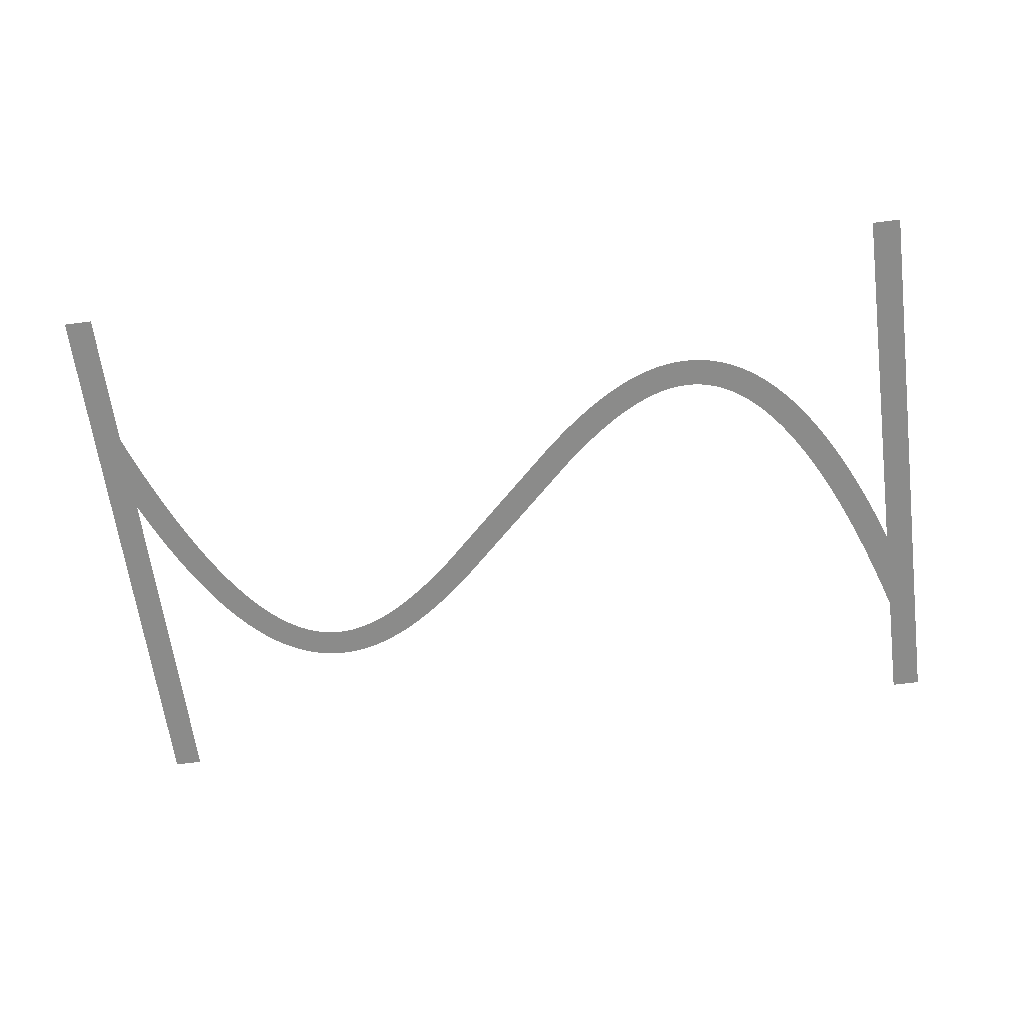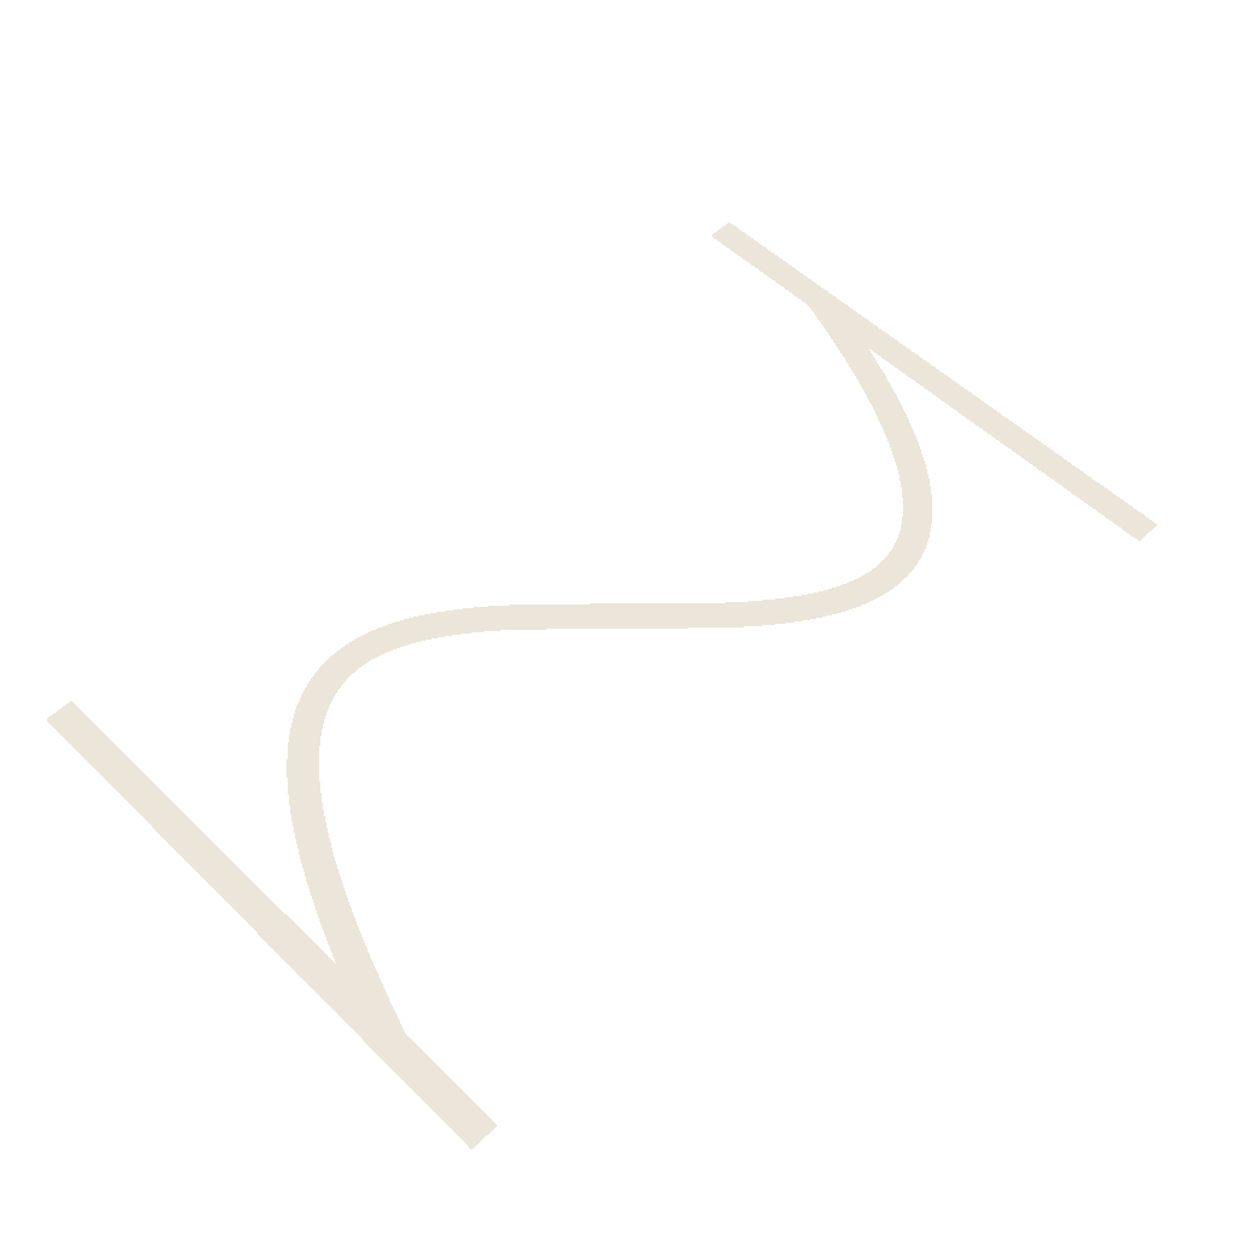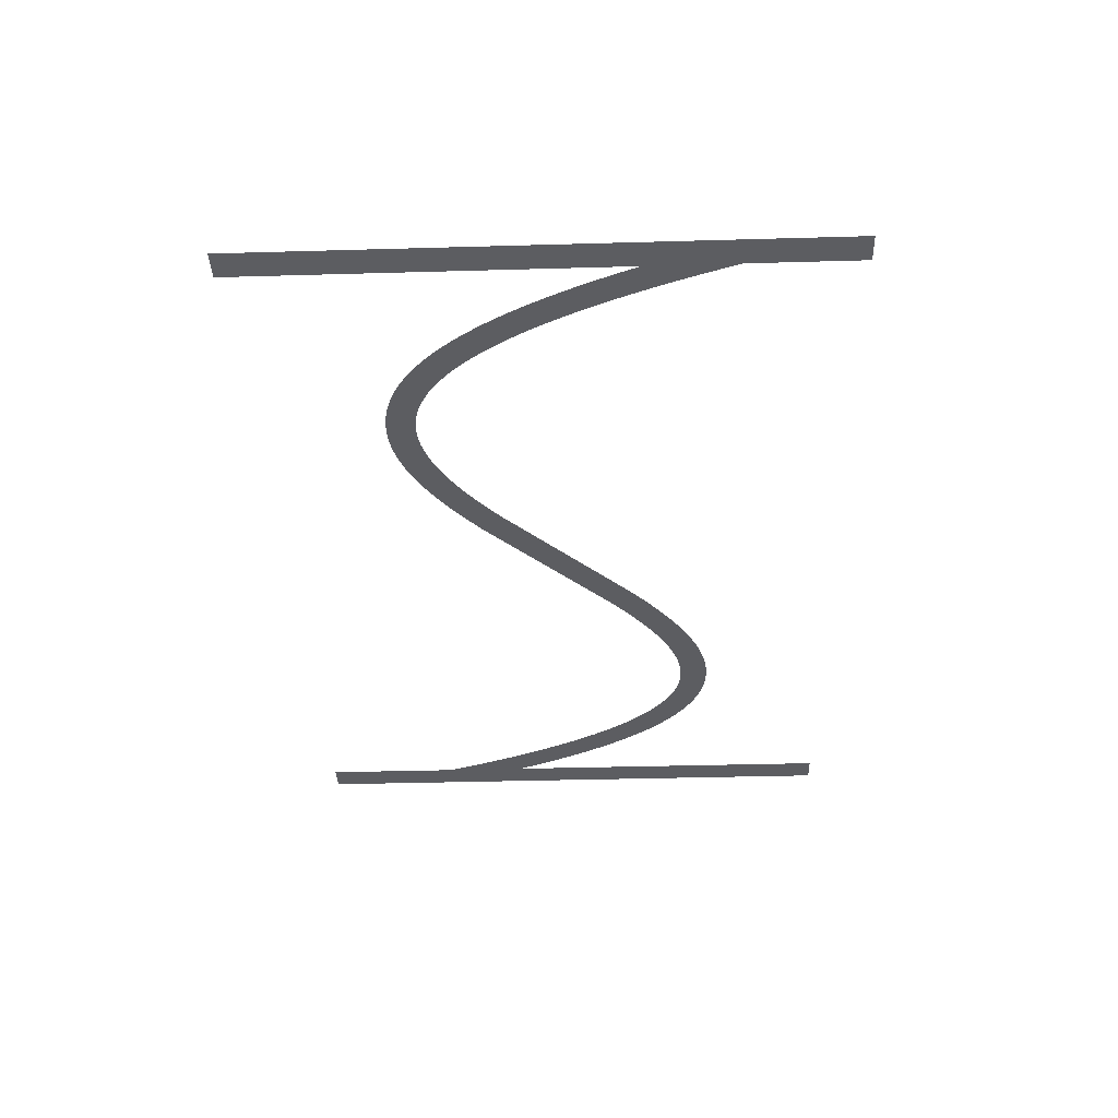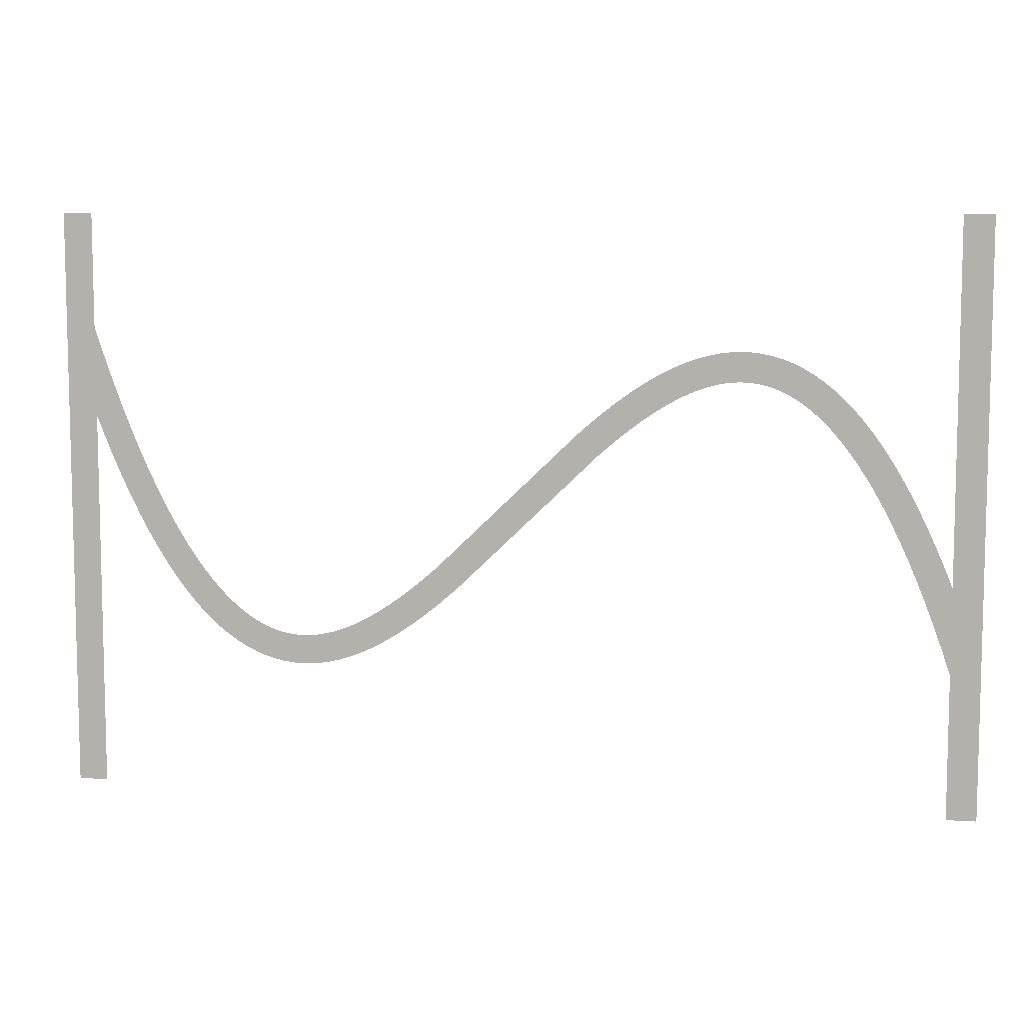
<metadata>
{"format":"obj","ext":"obj","renderer":"f3d","projection":"perspective","resolution":1024,"background":"white","views":[{"elev":-63.7,"azim":7.5,"up":"+Z"},{"elev":55.1,"azim":135.4,"up":"+Z"},{"elev":-36.9,"azim":92.1,"up":"+Z"},{"elev":8.2,"azim":-170.0,"up":"+Y"}]}
</metadata>
<code>
v 1.47 -3.179 22.2
v 2.095 -1.734 22.2
v 2.695 -0.4331 22.2
v 3.324 0.8395 22.2
v 3.924 1.974 22.2
v 4.524 3.027 22.2
v 4.556 3.081 22.2
v 5.156 4.056 22.2
v 5.791 5.006 22.2
v 6.391 5.829 22.2
v 6.429 5.878 22.2
v 7.029 6.628 22.2
v 7.671 7.355 22.2
v 8.315 8.009 22.2
v 8.963 8.593 22.2
v 9.612 9.109 22.2
v 10.26 9.559 22.2
v 10.92 9.943 22.2
v 10.97 9.972 22.2
v 11.57 10.26 22.2
v 11.63 10.29 22.2
v 12.23 10.53 22.2
v 12.29 10.55 22.2
v 12.95 10.74 22.2
v 13.61 10.88 22.2
v 13.67 10.89 22.2
v 14.27 10.97 22.2
v 14.34 10.97 22.2
v 15 11 22.2
v 15.66 10.97 22.2
v 15.73 10.97 22.2
v 16.33 10.9 22.2
v 16.39 10.89 22.2
v 16.99 10.77 22.2
v 17.05 10.76 22.2
v 17.65 10.61 22.2
v 17.71 10.59 22.2
v 18.31 10.39 22.2
v 18.37 10.37 22.2
v 18.97 10.13 22.2
v 19.03 10.11 22.2
v 19.63 9.839 22.2
v 20.28 9.504 22.2
v 20.88 9.166 22.2
v 20.94 9.134 22.2
v 21.54 8.764 22.2
v 22.19 8.331 22.2
v 22.79 7.906 22.2
v 23.39 7.456 22.2
v 24.04 6.945 22.2
v 24.64 6.45 22.2
v 25.24 5.937 22.2
v 25.88 5.365 22.2
v 35.48 -3.907 22.2
v 36.04 -4.4 22.2
v 36.64 -4.91 22.2
v 37.24 -5.404 22.2
v 37.8 -5.85 22.2
v 38.39 -6.288 22.2
v 38.97 -6.7 22.2
v 39.54 -7.076 22.2
v 40.11 -7.427 22.2
v 40.68 -7.752 22.2
v 41.23 -8.029 22.2
v 41.79 -8.283 22.2
v 42.34 -8.498 22.2
v 42.88 -8.677 22.2
v 43.42 -8.816 22.2
v 43.95 -8.918 22.2
v 44.48 -8.979 22.2
v 45 -8.999 22.2
v 45.52 -8.979 22.2
v 46.04 -8.914 22.2
v 46.55 -8.805 22.2
v 47.07 -8.651 22.2
v 47.6 -8.443 22.2
v 48.13 -8.184 22.2
v 48.66 -7.872 22.2
v 49.2 -7.498 22.2
v 49.75 -7.06 22.2
v 50.31 -6.557 22.2
v 50.87 -5.986 22.2
v 51.43 -5.353 22.2
v 52 -4.636 22.2
v 52.58 -3.84 22.2
v 53.16 -2.984 22.2
v 53.74 -2.035 22.2
v 54.32 -1.01 22.2
v 54.91 0.09866 22.2
v 55.5 1.285 22.2
v 56.09 2.585 22.2
v 56.67 3.916 22.2
v 57.27 5.391 22.2
v 57.87 6.958 22.2
v 58.45 8.562 22.2
v 59.05 10.31 22.2
v 59.65 12.16 22.2
v 59.67 12.21 22.2
v 59.67 20 22.2
v 61.67 20 22.2
v 61.67 -20 22.2
v 59.67 -20 22.2
v 59.67 6.057 22.2
v 59.13 4.655 22.2
v 58.53 3.179 22.2
v 57.9 1.734 22.2
v 57.3 0.4331 22.2
v 56.68 -0.8395 22.2
v 56.08 -1.974 22.2
v 55.48 -3.027 22.2
v 55.44 -3.081 22.2
v 54.84 -4.056 22.2
v 54.21 -5.006 22.2
v 53.61 -5.829 22.2
v 53.57 -5.878 22.2
v 52.97 -6.628 22.2
v 52.33 -7.355 22.2
v 51.68 -8.009 22.2
v 51.04 -8.593 22.2
v 50.39 -9.109 22.2
v 49.74 -9.559 22.2
v 49.08 -9.943 22.2
v 49.03 -9.972 22.2
v 48.43 -10.26 22.2
v 48.37 -10.29 22.2
v 47.77 -10.53 22.2
v 47.71 -10.55 22.2
v 47.05 -10.74 22.2
v 46.39 -10.88 22.2
v 46.33 -10.89 22.2
v 45.73 -10.97 22.2
v 45.66 -10.97 22.2
v 45 -11 22.2
v 44.34 -10.97 22.2
v 44.27 -10.97 22.2
v 43.67 -10.9 22.2
v 43.61 -10.89 22.2
v 43.01 -10.77 22.2
v 42.95 -10.76 22.2
v 42.35 -10.61 22.2
v 42.29 -10.59 22.2
v 41.69 -10.39 22.2
v 41.63 -10.37 22.2
v 41.03 -10.13 22.2
v 40.97 -10.11 22.2
v 40.37 -9.839 22.2
v 39.72 -9.504 22.2
v 39.12 -9.166 22.2
v 39.06 -9.134 22.2
v 38.46 -8.764 22.2
v 37.81 -8.331 22.2
v 37.21 -7.906 22.2
v 36.61 -7.456 22.2
v 35.96 -6.945 22.2
v 35.36 -6.451 22.2
v 34.12 -5.365 22.2
v 24.52 3.907 22.2
v 23.96 4.4 22.2
v 23.36 4.909 22.2
v 22.76 5.404 22.2
v 22.2 5.85 22.2
v 21.61 6.288 22.2
v 21.03 6.7 22.2
v 20.46 7.076 22.2
v 19.89 7.427 22.2
v 19.32 7.752 22.2
v 18.77 8.029 22.2
v 18.21 8.283 22.2
v 17.66 8.498 22.2
v 17.12 8.677 22.2
v 16.58 8.816 22.2
v 16.05 8.918 22.2
v 15.52 8.979 22.2
v 15 8.999 22.2
v 14.48 8.979 22.2
v 13.96 8.914 22.2
v 13.45 8.805 22.2
v 12.93 8.651 22.2
v 12.4 8.443 22.2
v 11.87 8.184 22.2
v 11.34 7.872 22.2
v 10.8 7.498 22.2
v 10.25 7.06 22.2
v 9.691 6.557 22.2
v 9.129 5.986 22.2
v 8.57 5.353 22.2
v 7.997 4.636 22.2
v 7.416 3.84 22.2
v 6.844 2.984 22.2
v 6.26 2.035 22.2
v 5.676 1.01 22.2
v 5.09 -0.09868 22.2
v 4.505 -1.285 22.2
v 3.905 -2.585 22.2
v 3.33 -3.915 22.2
v 2.73 -5.391 22.2
v 2.13 -6.958 22.2
v 1.549 -8.562 22.2
v 1 -10.17 22.2
v 1 -20 22.2
v -1 -20 22.2
v -1 20 22.2
v 1 20 22.2
v 1 -4.336 22.2
f 170 169 38
f 27 26 176
f 177 25 24
f 32 31 172
f 172 31 173
f 34 33 171
f 173 30 174
f 170 38 37
f 36 171 170
f 34 171 35
f 175 174 28
f 39 168 40
f 40 168 41
f 42 41 167
f 43 42 167
f 176 25 177
f 167 166 43
f 43 166 44
f 177 24 23
f 45 44 165
f 164 45 165
f 45 164 46
f 46 164 163
f 47 163 162
f 19 179 20
f 162 48 47
f 19 180 179
f 48 162 49
f 49 162 161
f 161 50 49
f 16 182 181
f 50 161 160
f 16 15 182
f 160 159 50
f 183 15 14
f 51 50 159
f 13 184 14
f 159 52 51
f 13 185 184
f 52 159 158
f 158 53 52
f 187 186 11
f 53 158 157
f 10 187 11
f 187 9 188
f 189 188 8
f 7 6 190
f 56 55 155
f 60 59 151
f 61 150 149
f 62 148 63
f 147 146 64
f 145 144 65
f 143 142 66
f 141 140 67
f 67 140 68
f 68 139 138
f 69 137 136
f 70 135 134
f 71 133 132
f 72 131 73
f 73 130 129
f 74 129 128
f 75 127 126
f 71 134 133
f 125 76 126
f 125 124 76
f 76 123 77
f 77 122 78
f 78 121 120
f 79 78 120
f 80 79 119
f 81 80 118
f 82 117 83
f 83 116 115
f 84 115 114
f 85 113 112
f 86 112 111
f 87 111 110
f 107 90 89
f 106 90 107
f 105 92 91
f 105 93 92
f 105 104 93
f 93 104 103
f 94 93 103
f 95 94 103
f 96 95 103
f 97 103 98
f 97 96 103
f 99 98 100
f 100 103 101
f 70 69 135
f 195 204 196
f 98 103 100
f 105 91 106
f 91 90 106
f 107 89 108
f 108 88 109
f 88 87 110
f 101 103 102
f 108 89 88
f 109 88 110
f 87 86 111
f 86 85 112
f 85 84 113
f 113 84 114
f 84 83 115
f 83 117 116
f 82 81 117
f 117 81 118
f 118 80 119
f 119 79 120
f 78 122 121
f 77 123 122
f 76 124 123
f 126 76 75
f 127 75 74
f 128 127 74
f 129 74 73
f 130 73 131
f 131 72 132
f 132 72 71
f 71 70 134
f 69 136 135
f 68 137 69
f 68 138 137
f 140 139 68
f 141 67 142
f 142 67 66
f 143 66 65
f 144 143 65
f 145 65 64
f 146 145 64
f 147 64 63
f 148 147 63
f 149 148 62
f 61 149 62
f 60 150 61
f 60 151 150
f 59 152 151
f 59 153 152
f 59 58 153
f 153 58 154
f 154 58 57
f 56 154 57
f 56 155 154
f 55 156 155
f 55 54 156
f 3 192 4
f 156 54 157
f 4 191 5
f 157 54 53
f 47 46 163
f 7 190 189
f 165 44 166
f 167 41 168
f 8 188 9
f 168 39 169
f 169 39 38
f 170 37 36
f 36 35 171
f 171 33 172
f 172 33 32
f 173 31 30
f 174 30 29
f 28 174 29
f 27 176 175
f 27 175 28
f 26 25 176
f 178 177 23
f 22 178 23
f 22 21 179
f 22 179 178
f 179 21 20
f 19 18 180
f 181 18 17
f 180 18 181
f 16 181 17
f 182 15 183
f 184 183 14
f 13 186 185
f 186 12 11
f 13 12 186
f 10 9 187
f 189 8 7
f 6 191 190
f 6 5 191
f 191 4 192
f 192 3 193
f 193 3 2
f 193 2 194
f 194 2 1
f 195 194 1
f 204 195 1
f 196 204 197
f 197 204 198
f 198 204 199
f 199 204 201
f 200 199 201
f 201 204 202
f 202 204 203

</code>
